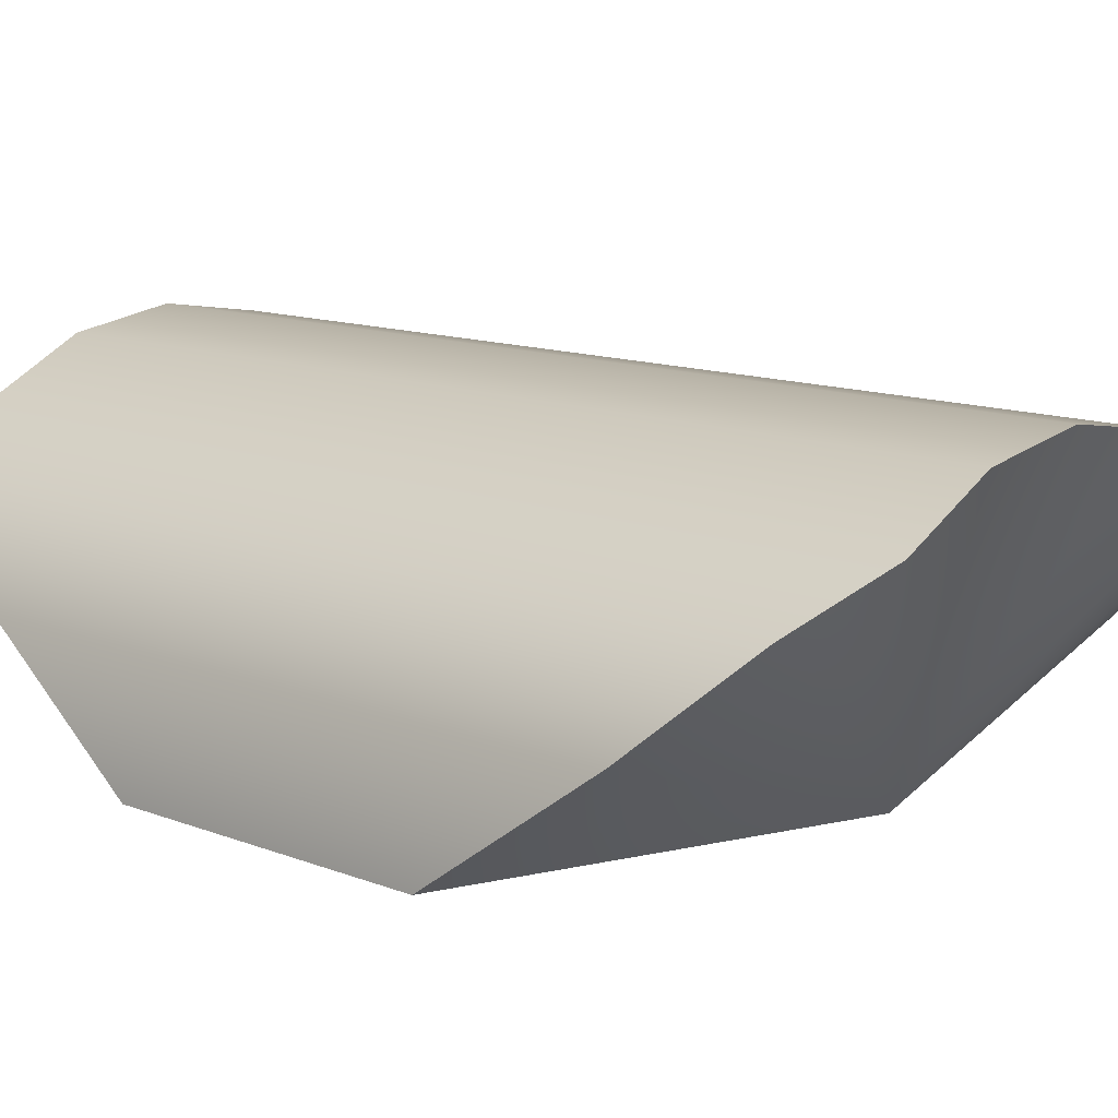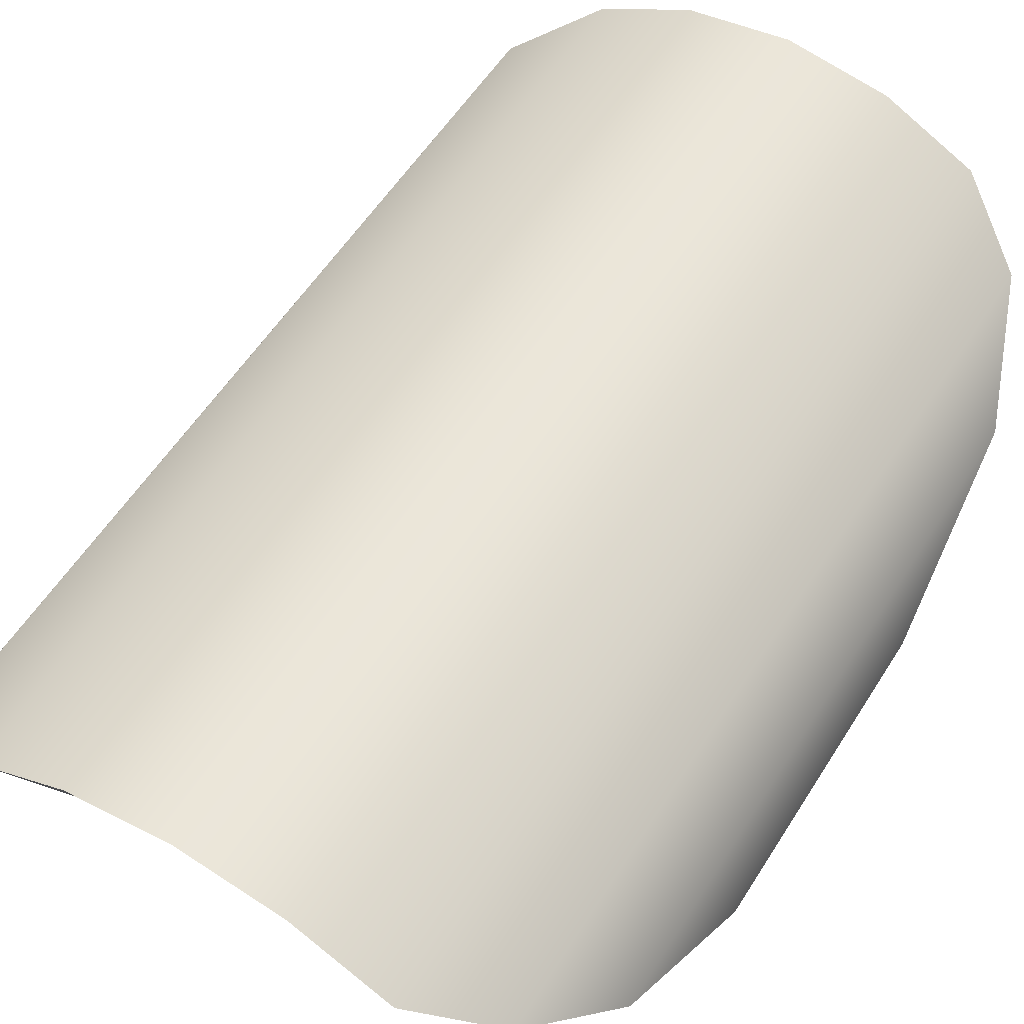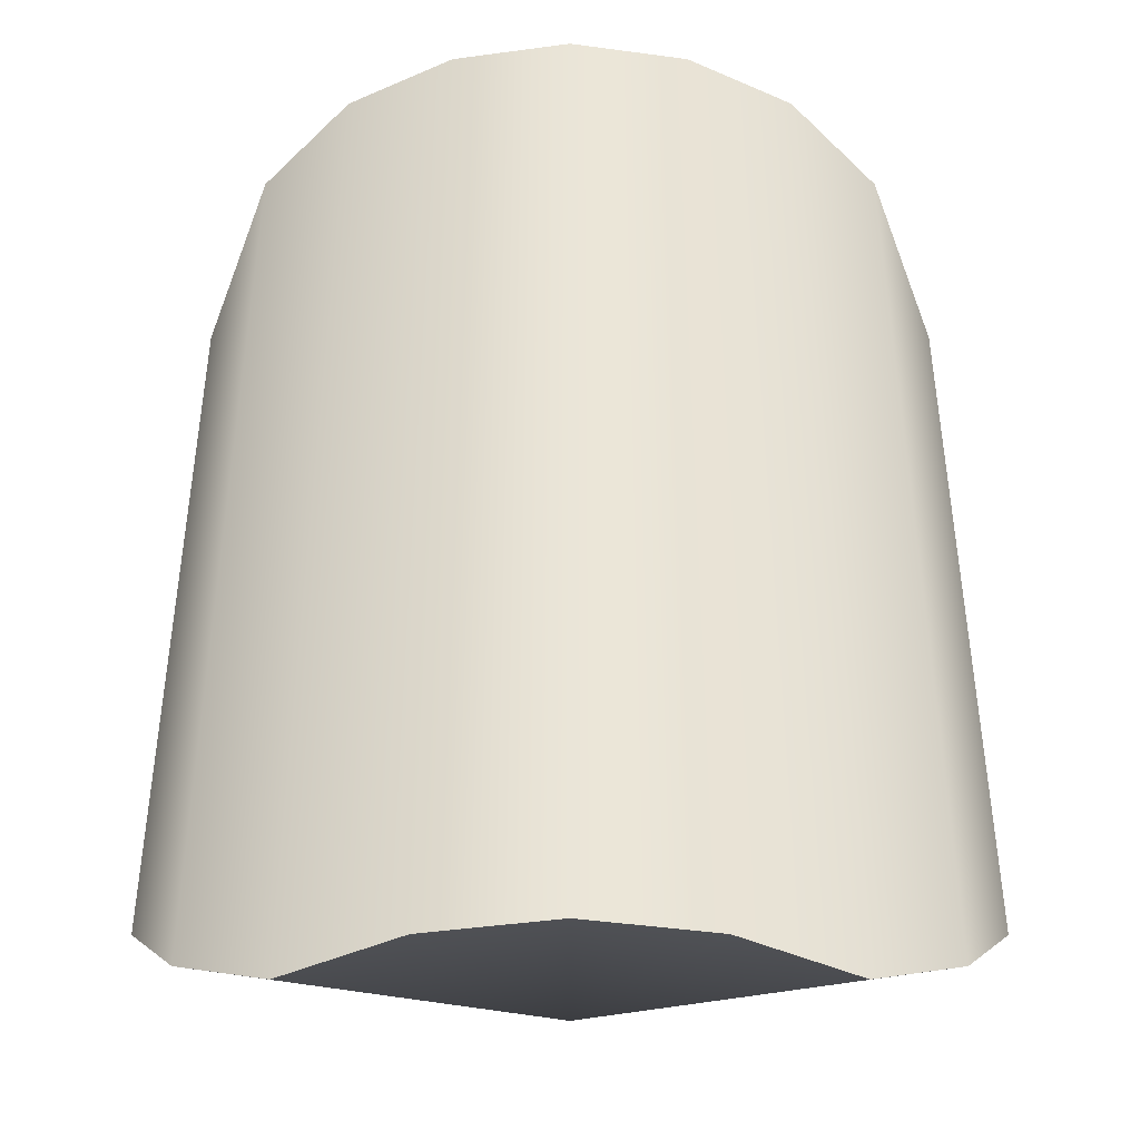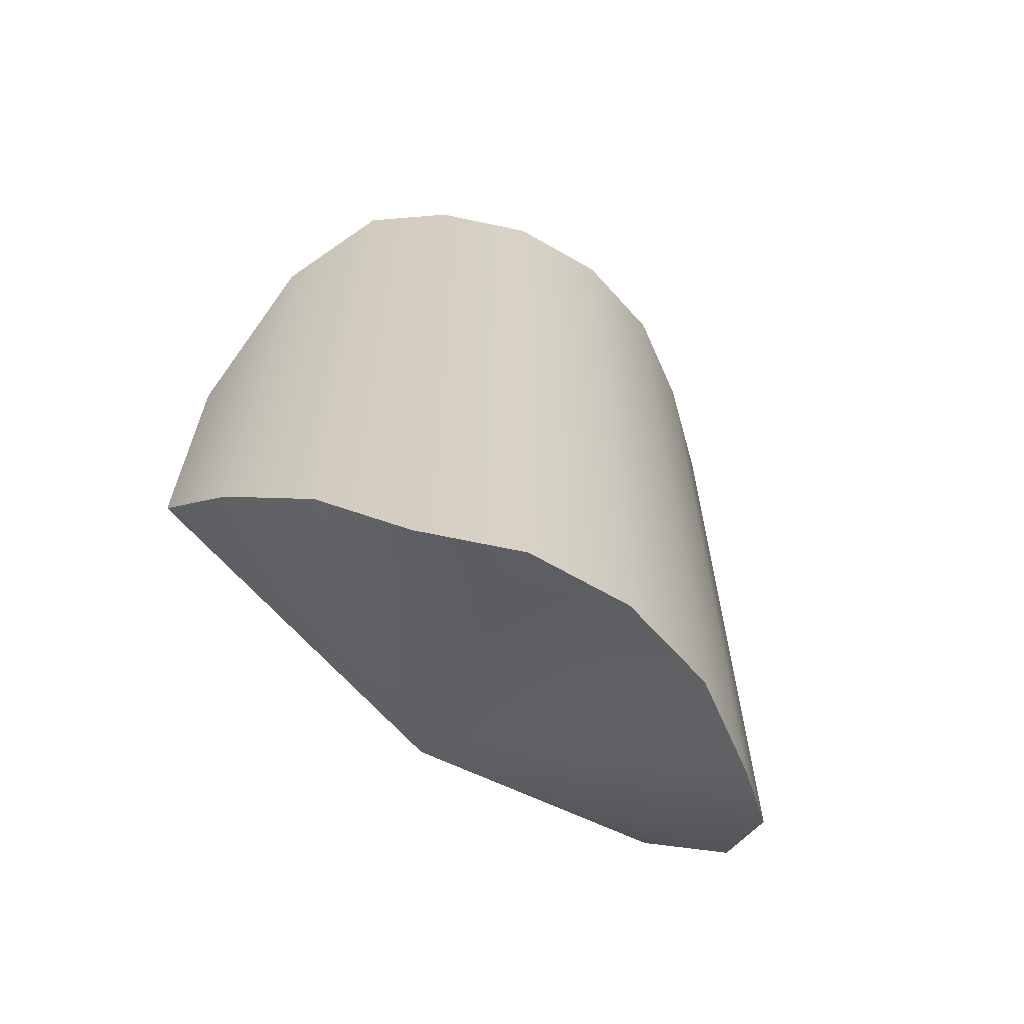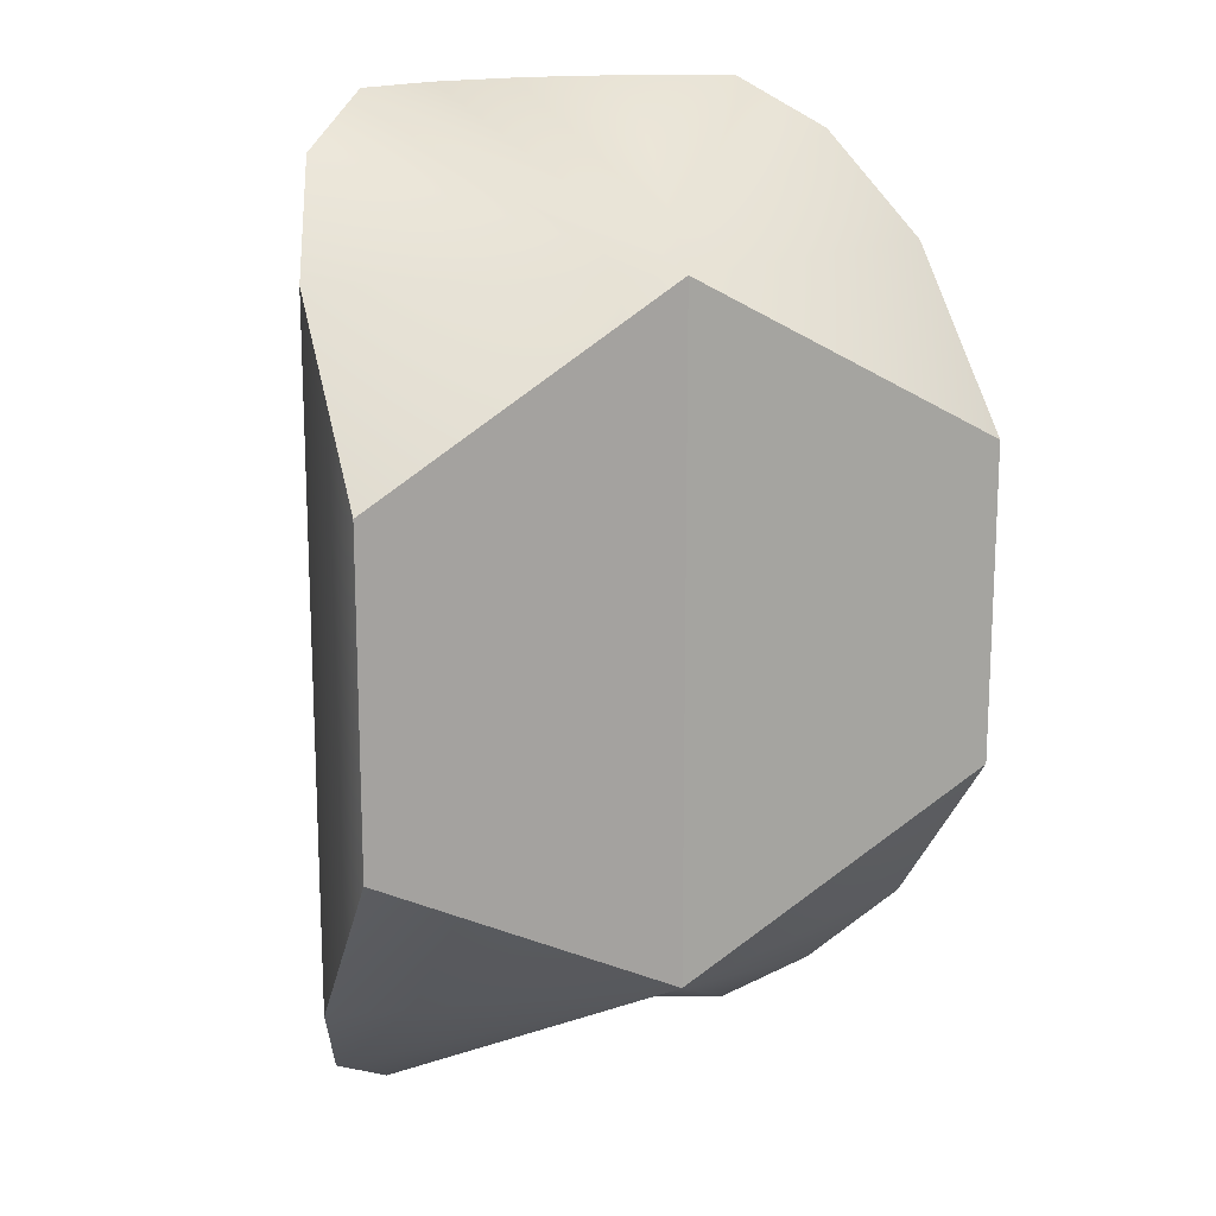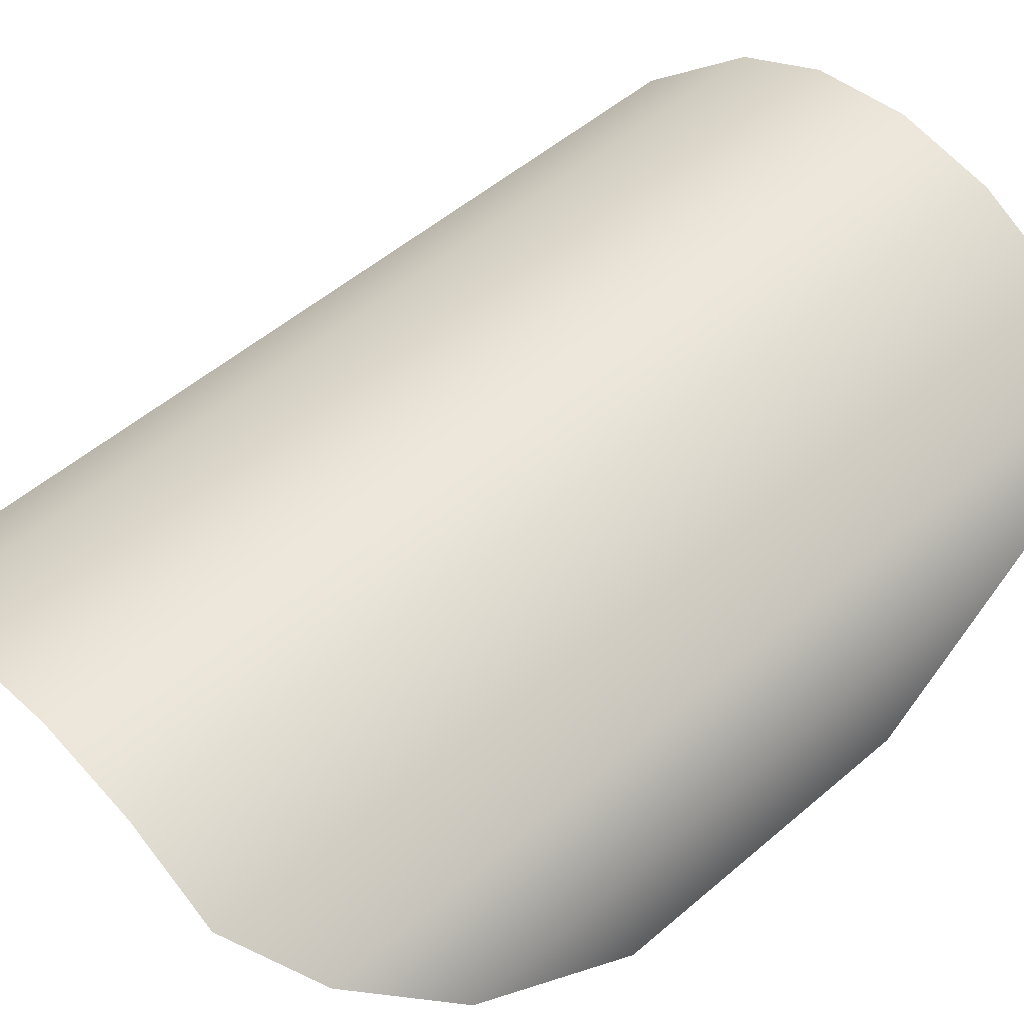
<metadata>
{"format":"obj","ext":"obj","renderer":"f3d","projection":"perspective","resolution":1024,"background":"white","views":[{"elev":12.3,"azim":-47.4,"up":"+Z"},{"elev":55.9,"azim":-148.3,"up":"+Z"},{"elev":44.7,"azim":0.0,"up":"+Z"},{"elev":-65.5,"azim":-39.1,"up":"+Y"},{"elev":15.7,"azim":151.3,"up":"+Y"},{"elev":52.7,"azim":47.4,"up":"+Z"}]}
</metadata>
<code>
g ENV_Scythe_Colliders_MO
v -0.009511 -0.01 0.00309
v -0 -0.01 0
v -0.009801 -0.0048 -0.0006517
v 0.009801 -0.0048 -0.0006517
v -0 -0.01 0
v 0.009511 -0.01 0.00309
v -0.009801 0.0048 -0.0006517
v -0 0.01 0
v -0.009511 0.01 0.00309
v 0.009511 0.01 0.00309
v -0 0.01 0
v 0.009801 0.0048 -0.0006517
v -0.009801 -0.0048 -0.0006517
v -0.009801 0.0048 -0.0006517
v -0.009511 0.01 0.00309
v -0.009511 -0.01 0.00309
v -0.00809 0.013 0.005878
v -0.00809 -0.013 0.005878
v -0.005878 0.0145 0.007398
v -0.005878 -0.0145 0.007398
v -0.00309 0.0145 0.008819
v -0.00309 -0.0145 0.008819
v -2.98e-10 0.0145 0.009308
v -2.98e-10 -0.0145 0.009308
v 0.00309 0.0145 0.008819
v 0.00309 -0.0145 0.008819
v 0.005878 0.0145 0.007398
v 0.005878 -0.0145 0.007398
v 0.00809 0.013 0.005878
v 0.00809 -0.013 0.005878
v 0.009511 0.01 0.00309
v 0.009511 -0.01 0.00309
v 0.009801 0.0048 -0.0006517
v 0.009801 -0.0048 -0.0006517
v -0.00809 -0.013 0.005878
v -0 -0.01 0
v -0.009511 -0.01 0.00309
v -0.005878 -0.0145 0.007398
v -0.00309 -0.0145 0.008819
v -2.98e-10 -0.0145 0.009308
v 0.00309 -0.0145 0.008819
v 0.005878 -0.0145 0.007398
v 0.00809 -0.013 0.005878
v 0.009511 -0.01 0.00309
v -0.009511 0.01 0.00309
v -0 0.01 0
v -0.00809 0.013 0.005878
v -0.005878 0.0145 0.007398
v -0.00309 0.0145 0.008819
v -2.98e-10 0.0145 0.009308
v 0.00309 0.0145 0.008819
v 0.005878 0.0145 0.007398
v 0.00809 0.013 0.005878
v 0.009511 0.01 0.00309
v -0 -0.01 0
v -0 0.01 0
v -0.009801 0.0048 -0.0006517
v -0.009801 -0.0048 -0.0006517
v 0.009801 -0.0048 -0.0006517
v 0.009801 0.0048 -0.0006517
v -0 0.01 0
v -0 -0.01 0
g ENV_Scythe_Colliders_MO_0
f 3 2 1
f 6 5 4
f 9 8 7
f 12 11 10
f 15 14 13
f 16 15 13
f 17 15 16
f 18 17 16
f 19 17 18
f 20 19 18
f 21 19 20
f 22 21 20
f 23 21 22
f 24 23 22
f 25 23 24
f 26 25 24
f 27 25 26
f 28 27 26
f 29 27 28
f 30 29 28
f 31 29 30
f 32 31 30
f 33 31 32
f 34 33 32
f 37 36 35
f 35 36 38
f 38 36 39
f 39 36 40
f 40 36 41
f 41 36 42
f 42 36 43
f 43 36 44
f 47 46 45
f 48 46 47
f 49 46 48
f 50 46 49
f 51 46 50
f 52 46 51
f 53 46 52
f 54 46 53
f 57 56 55
f 58 57 55
f 61 60 59
f 62 61 59

</code>
